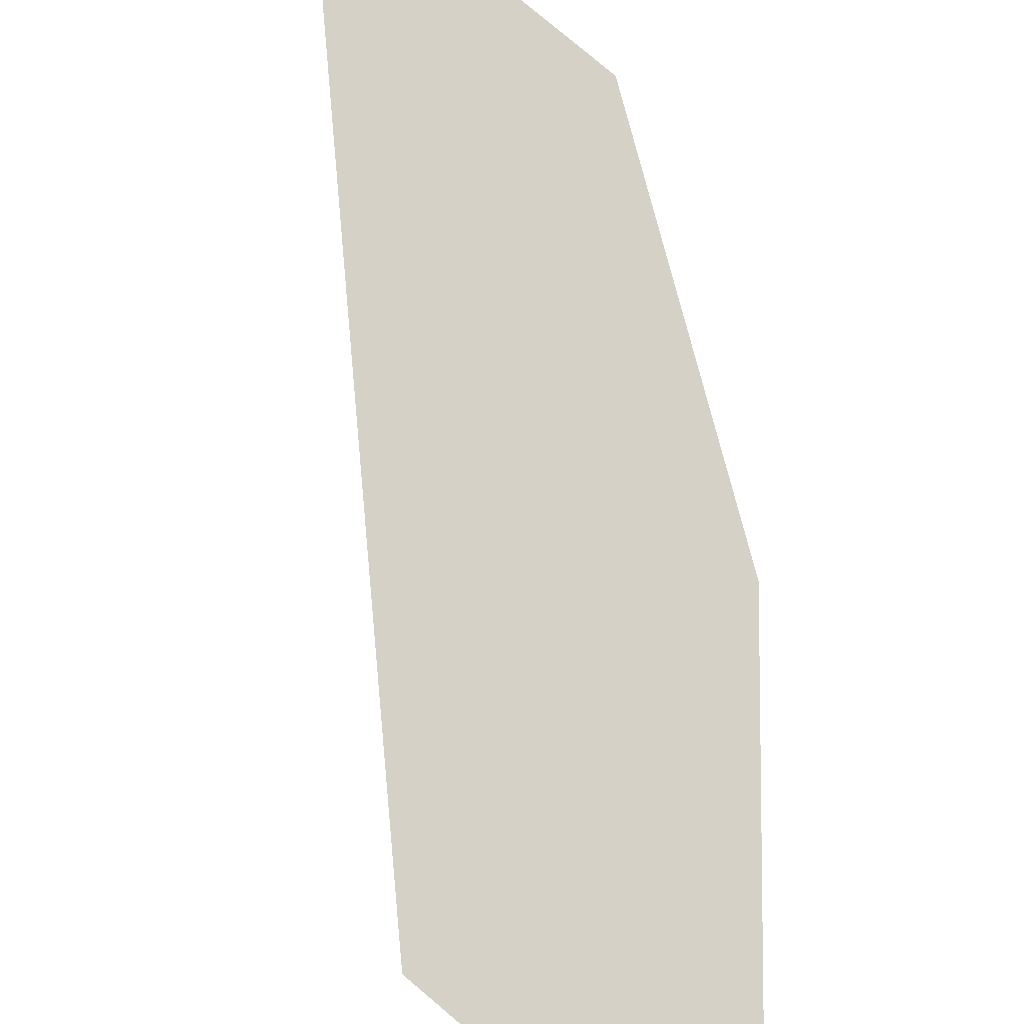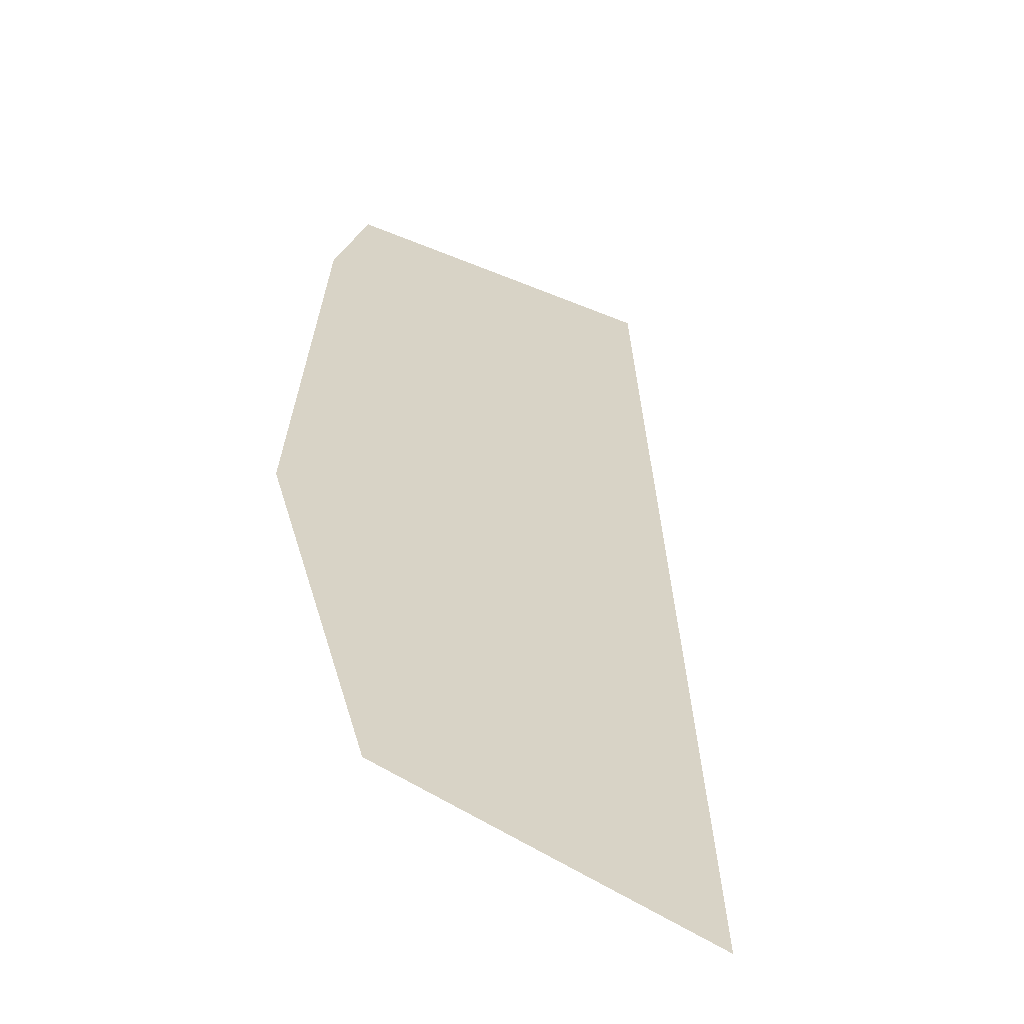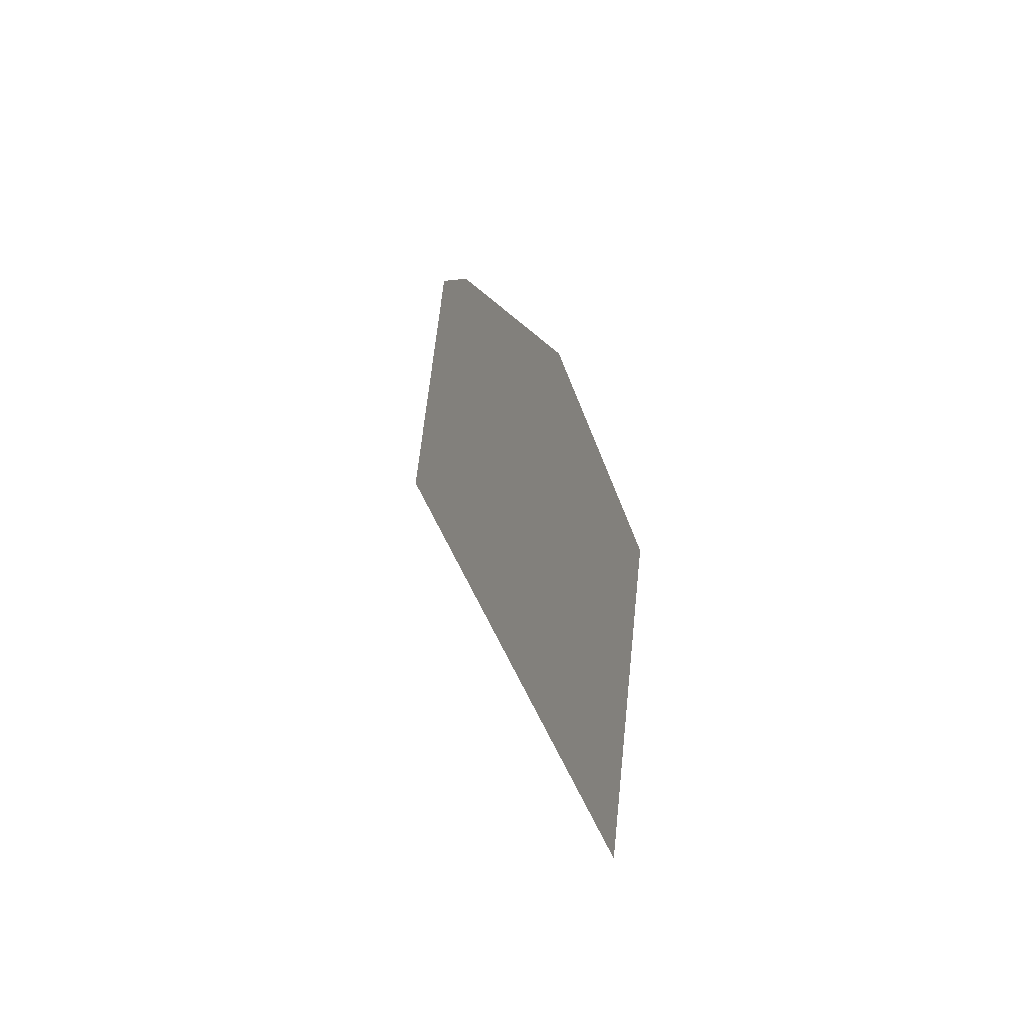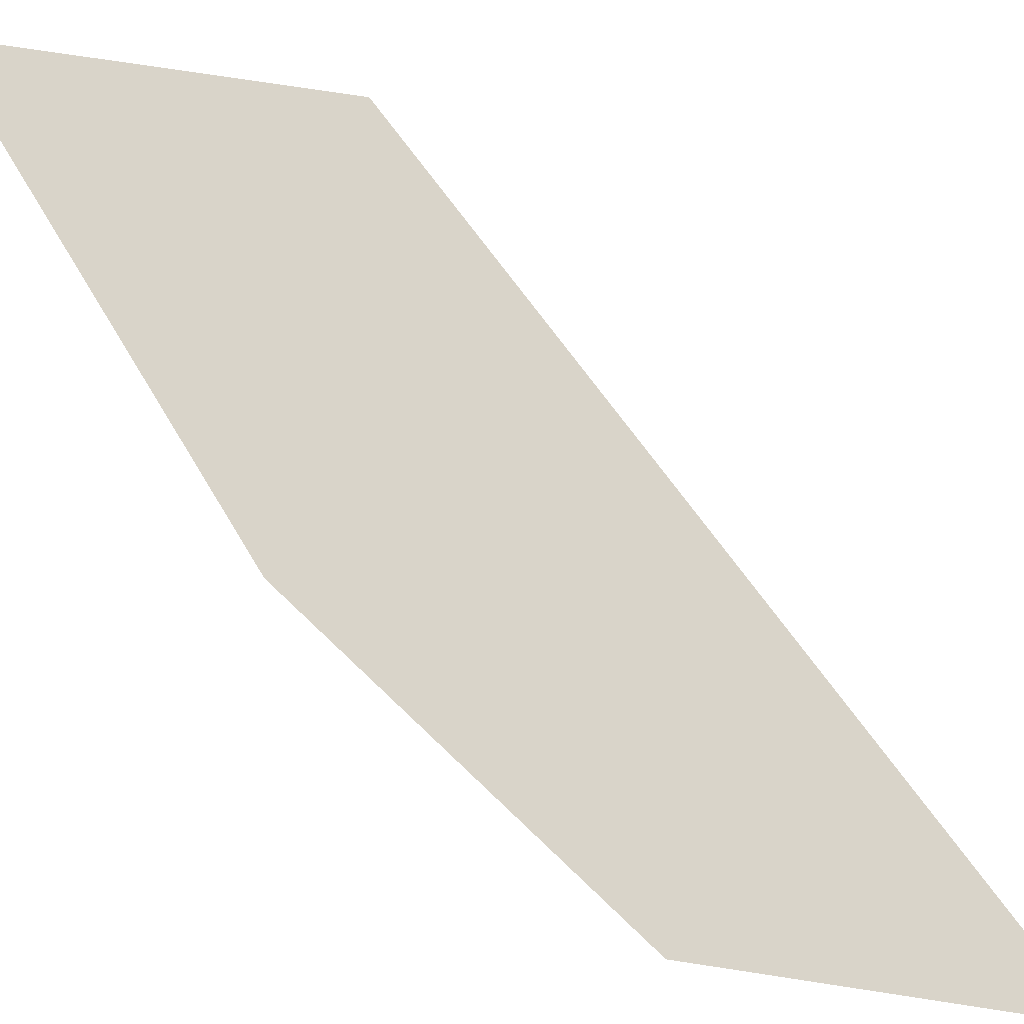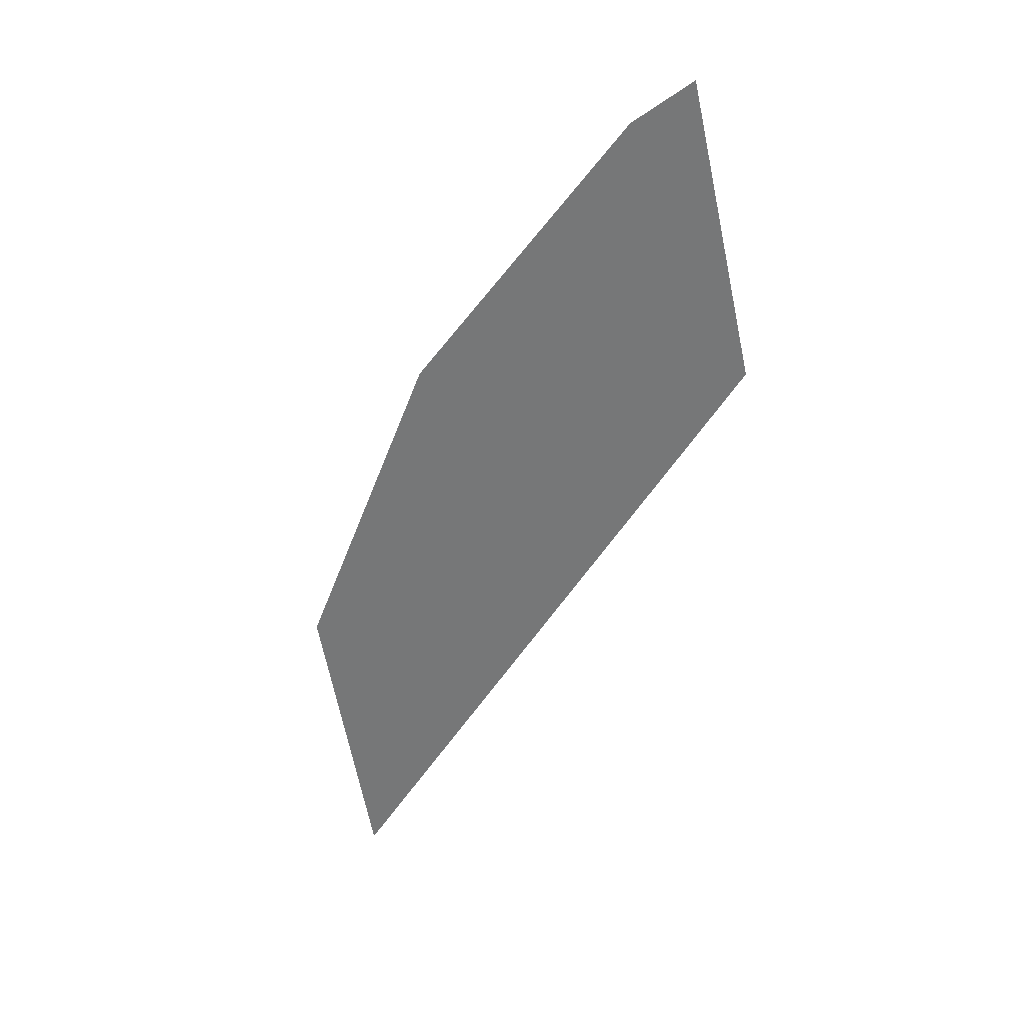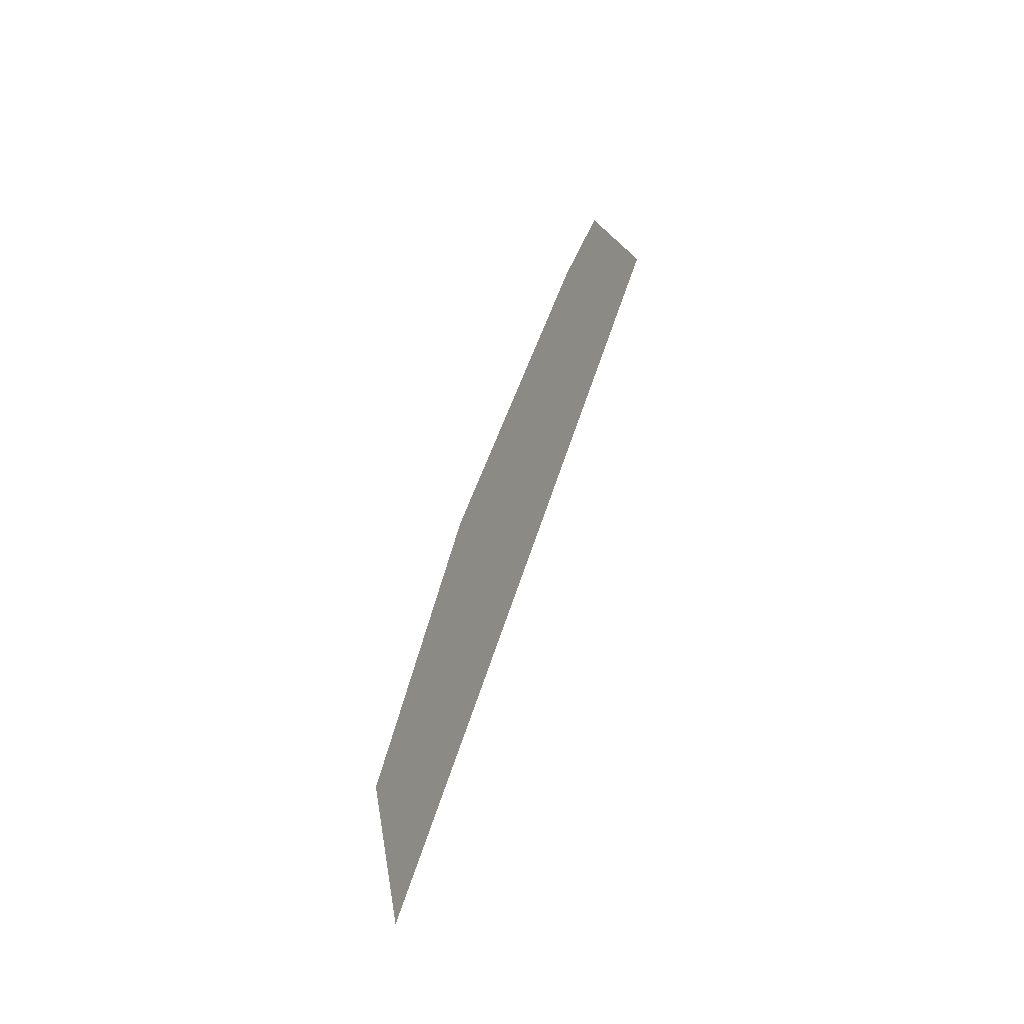
<metadata>
{"format":"obj","ext":"obj","renderer":"f3d","projection":"perspective","resolution":1024,"background":"white","views":[{"elev":78.8,"azim":-36.9,"up":"+Y"},{"elev":28.2,"azim":146.1,"up":"+Y"},{"elev":-36.9,"azim":62.0,"up":"+Z"},{"elev":74.9,"azim":111.6,"up":"+Y"},{"elev":28.7,"azim":-155.3,"up":"+Z"},{"elev":-62.4,"azim":-123.8,"up":"+Z"}]}
</metadata>
<code>
o #ID612
v 0.1045 0.06983 0.4549
v 0.1119 0.06983 0.4611
v 0.1068 0.06983 0.4651
v 0.1303 0.06983 0.4369
v 0.1058 0.06983 0.4539
v 0.1226 0.06983 0.4318
v 0.1417 0.06983 0.4087
v 0.133 0.06983 0.4061
v 0.1365 0.06983 0.386
v 0.1353 0.06983 0.388
v 0.1353 0.06983 0.388
v 0.133 0.06983 0.4061
v 0.1365 0.06983 0.386
v 0.1417 0.06983 0.4087
v 0.1226 0.06983 0.4318
v 0.1303 0.06983 0.4369
v 0.1058 0.06983 0.4539
v 0.1045 0.06983 0.4549
v 0.1119 0.06983 0.4611
v 0.1068 0.06983 0.4651
v 0.1016 0.06983 0.4424
v 0.1016 0.06983 0.4424
f 1 2 3
f 2 1 4
f 4 1 5
f 4 5 6
f 4 6 7
f 7 6 8
f 7 8 9
f 9 8 10
f 21 5 1
f 5 21 6
f 6 21 10
f 6 10 8
f 11 12 13
f 13 12 14
f 12 15 14
f 14 15 16
f 15 17 16
f 17 18 16
f 16 18 19
f 20 19 18
f 12 11 15
f 11 22 15
f 15 22 17
f 18 17 22

</code>
